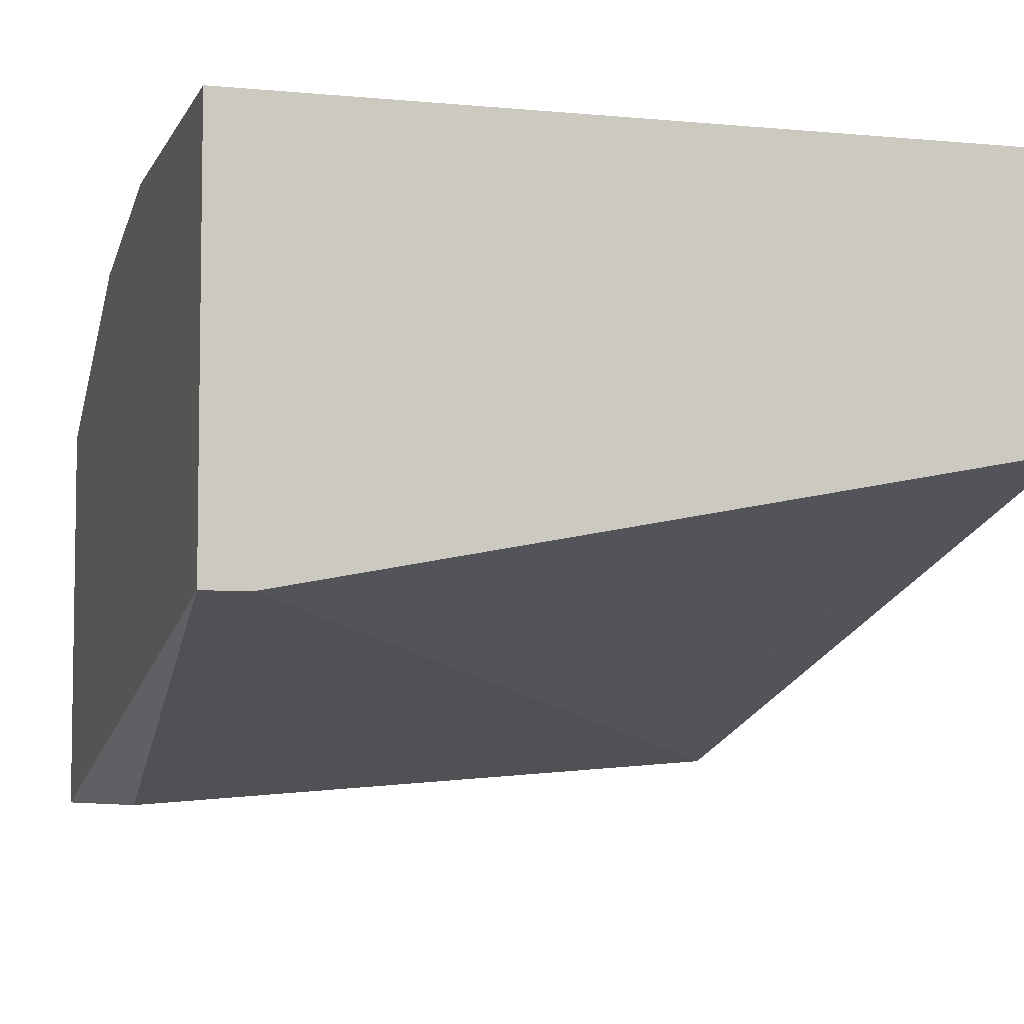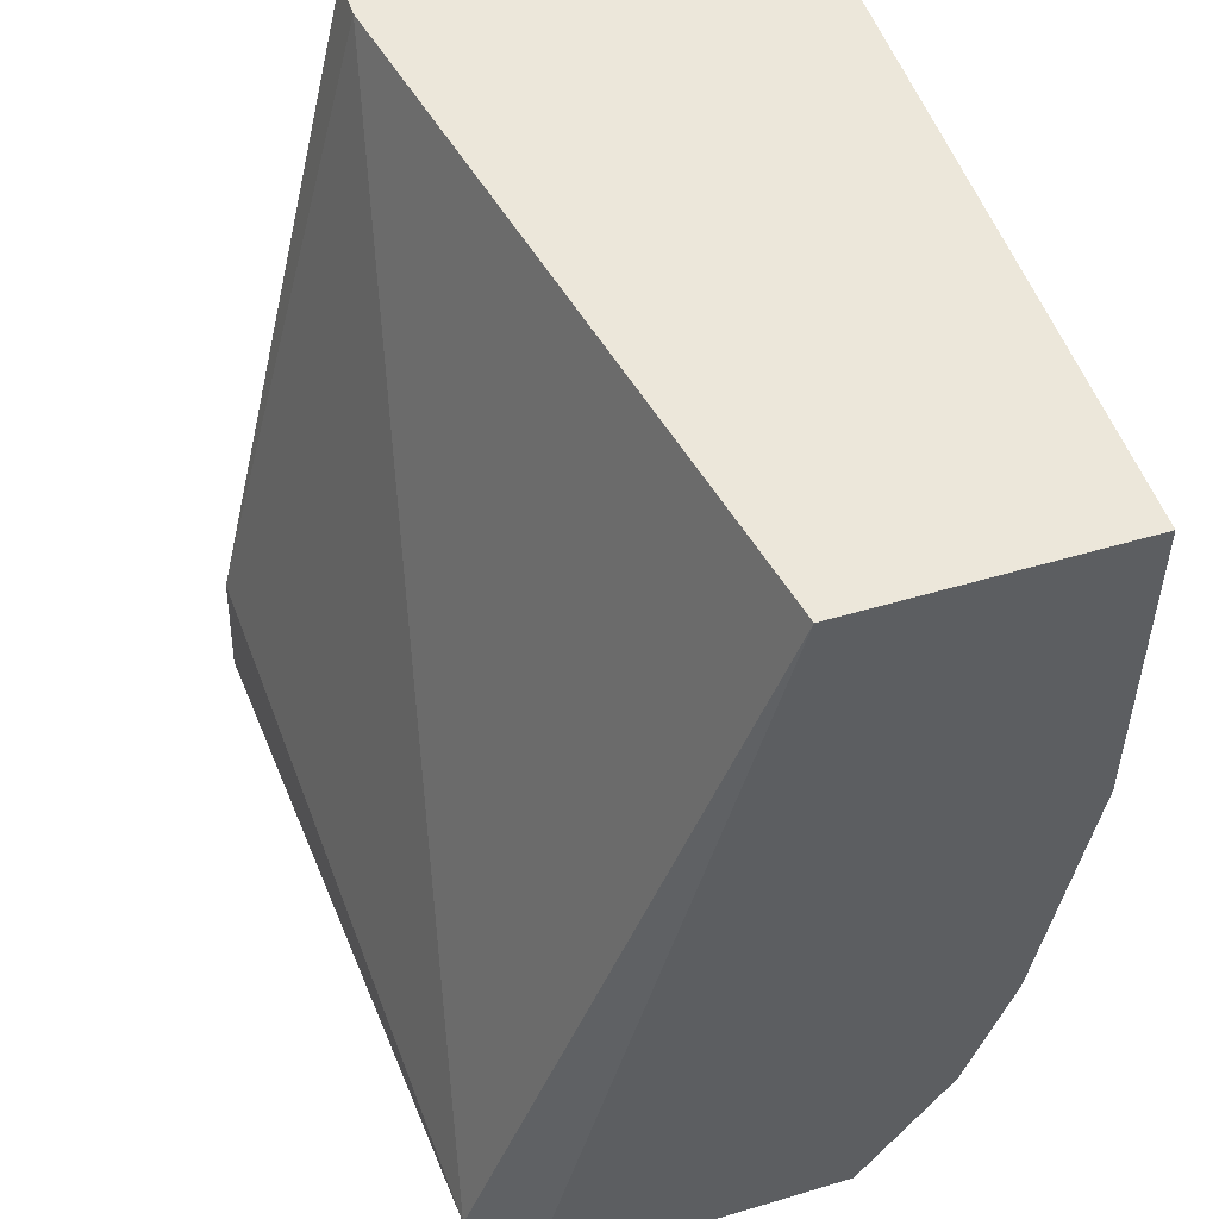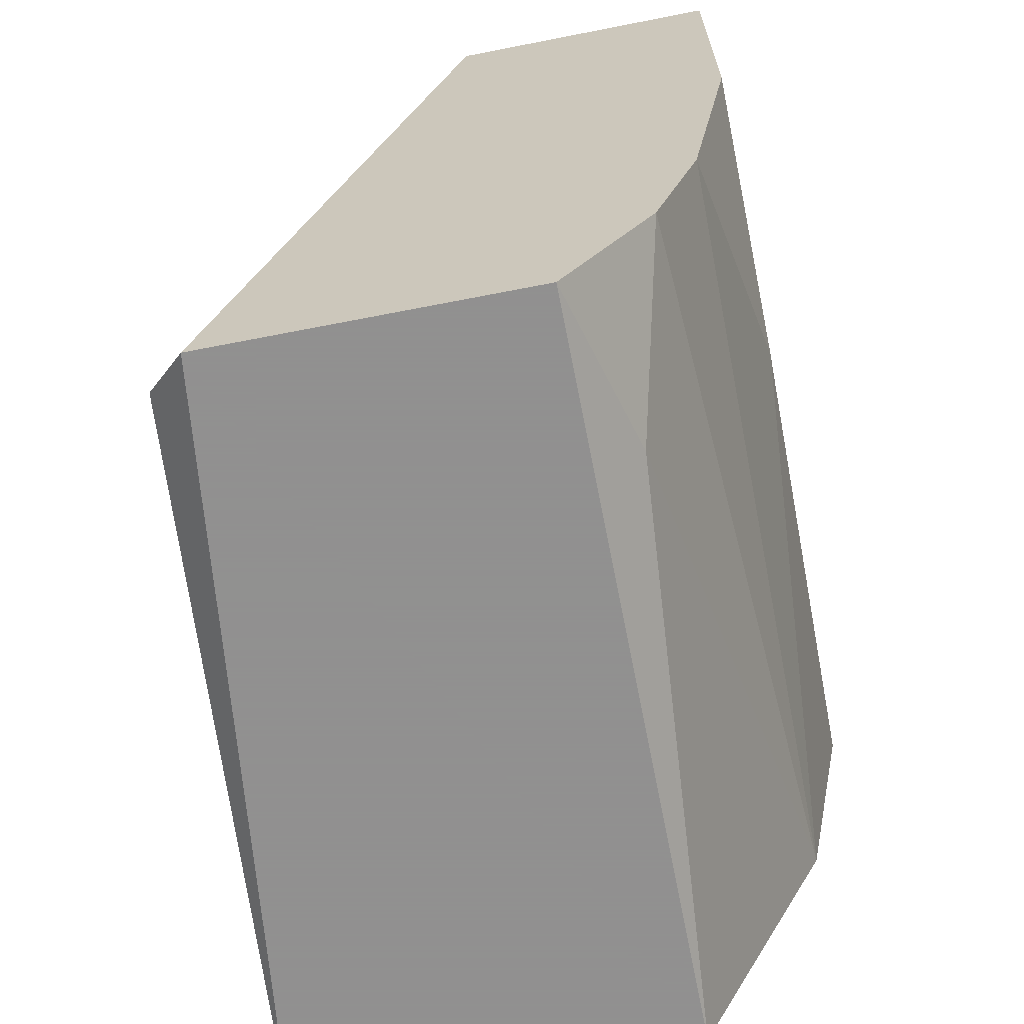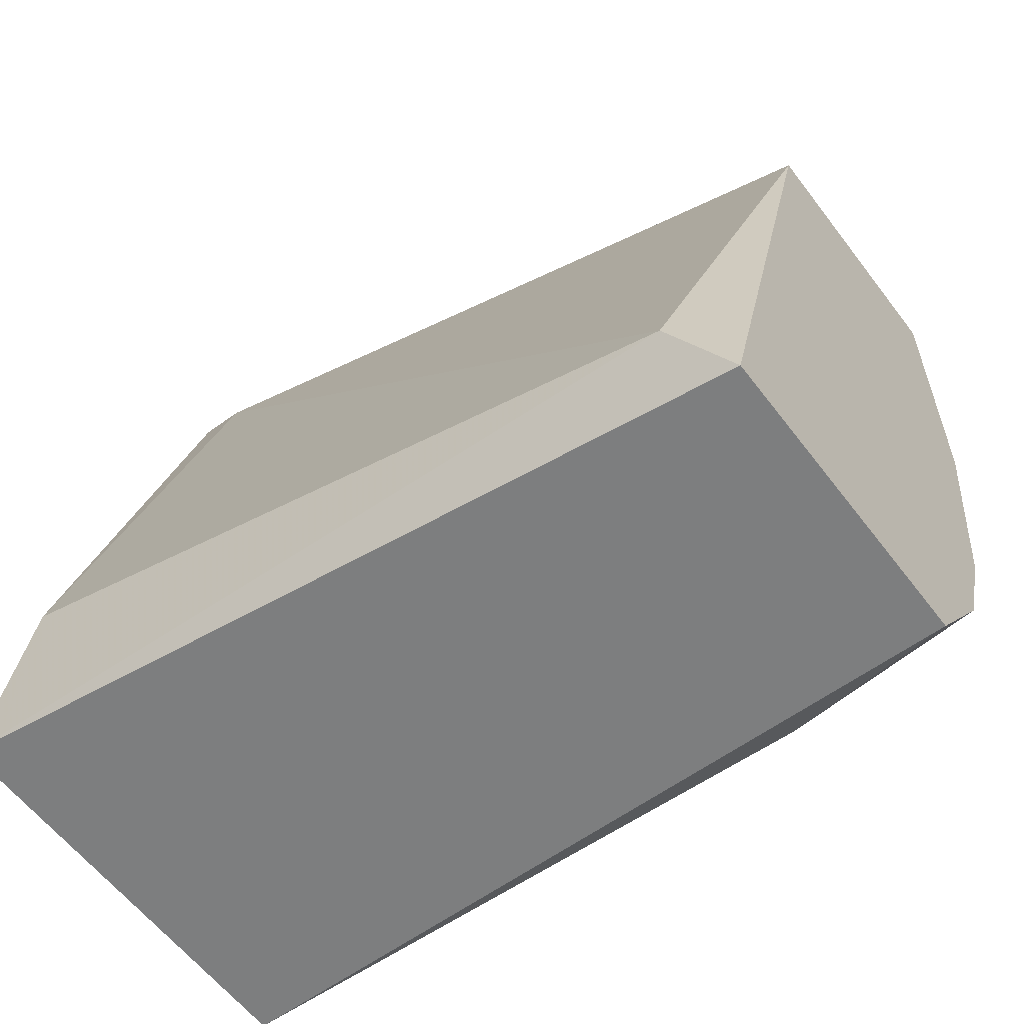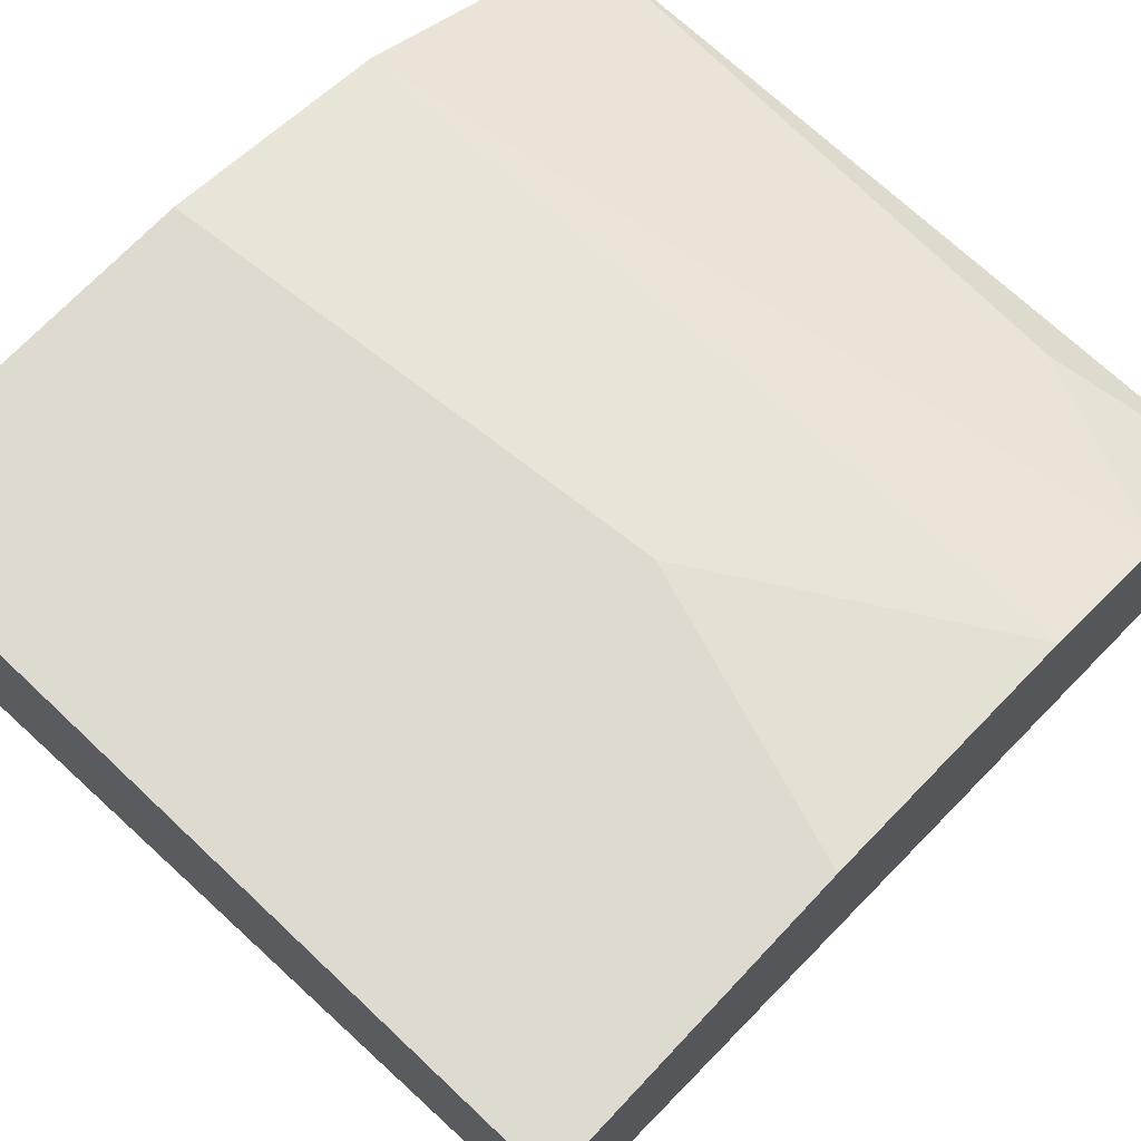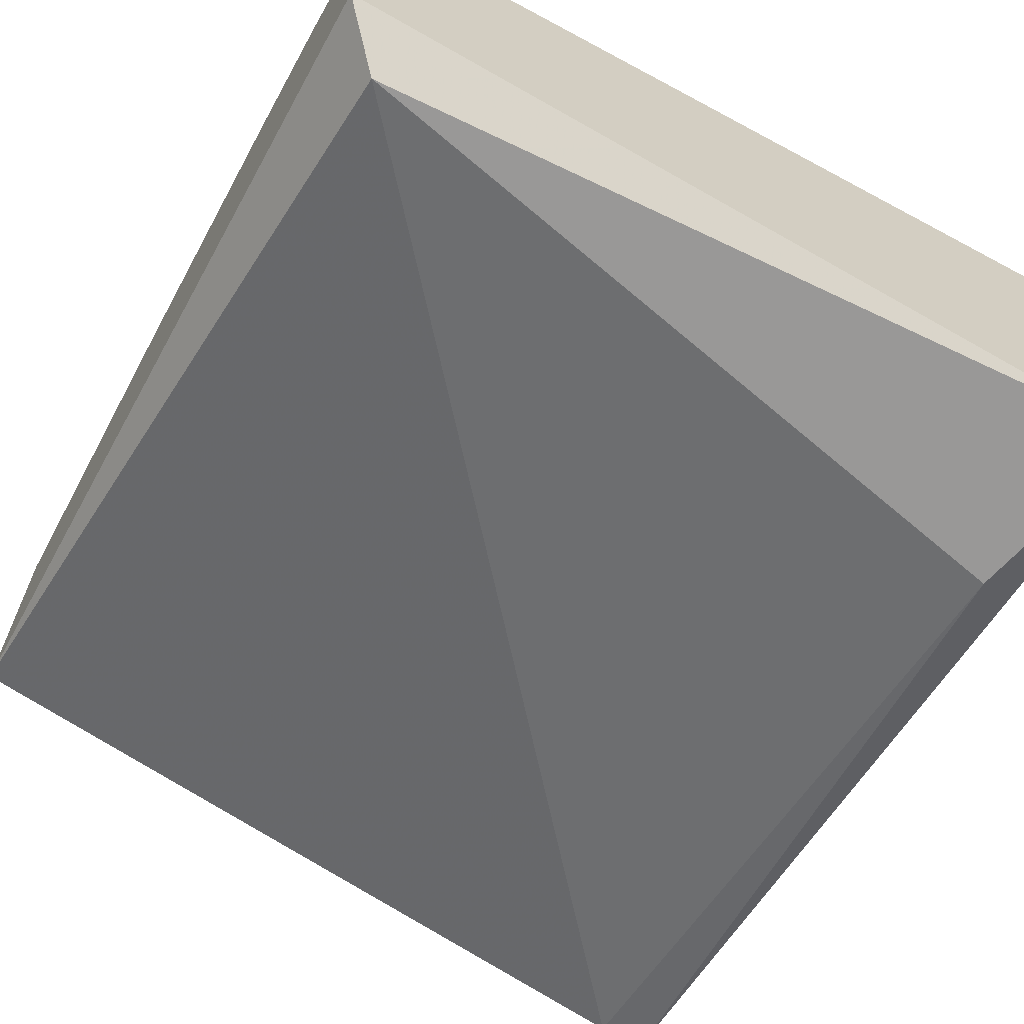
<metadata>
{"format":"obj","ext":"obj","renderer":"f3d","projection":"perspective","resolution":1024,"background":"white","views":[{"elev":-5.6,"azim":163.7,"up":"+Z"},{"elev":51.1,"azim":-108.0,"up":"+Y"},{"elev":-65.8,"azim":-78.8,"up":"+Y"},{"elev":-59.3,"azim":-143.1,"up":"+Y"},{"elev":70.7,"azim":-136.7,"up":"+Z"},{"elev":-66.6,"azim":-28.3,"up":"+Z"}]}
</metadata>
<code>
v -0.01096 -0.02392 0.06863
v -0.01654 -0.03395 0.05526
v 0.00018 -0.0306 0.05414
v 0.00018 -0.01389 0.0586
v -0.01319 -0.03395 0.06528
v -0.01765 -0.03172 0.0664
v -0.01765 -0.01389 0.06863
v -0.01765 -0.01389 0.06194
v -0.01765 -0.02837 0.06751
v -0.01765 -0.02169 0.06863
v -0.01765 -0.03506 0.06417
v -0.01765 -0.03506 0.05637
v 0.001295 -0.0228 0.06863
v 0.001295 -0.01389 0.06863
v 0.001295 -0.01389 0.0586
v 0.001295 -0.02837 0.06751
v 0.001295 -0.03506 0.06417
v 0.001295 -0.03506 0.05414
f 16 6 5
f 11 12 17
f 12 11 8
f 17 15 14
f 15 8 14
f 17 12 18
f 15 17 18
f 8 11 7
f 1 14 7
f 14 8 7
f 12 8 2
f 18 12 2
f 17 14 16
f 7 11 6
f 15 18 3
f 18 2 3
f 14 1 13
f 1 16 13
f 16 14 13
f 1 7 10
f 7 6 10
f 8 15 4
f 2 8 4
f 15 3 4
f 3 2 4
f 16 1 9
f 6 16 9
f 1 10 9
f 10 6 9
f 11 17 5
f 17 16 5
f 6 11 5

</code>
